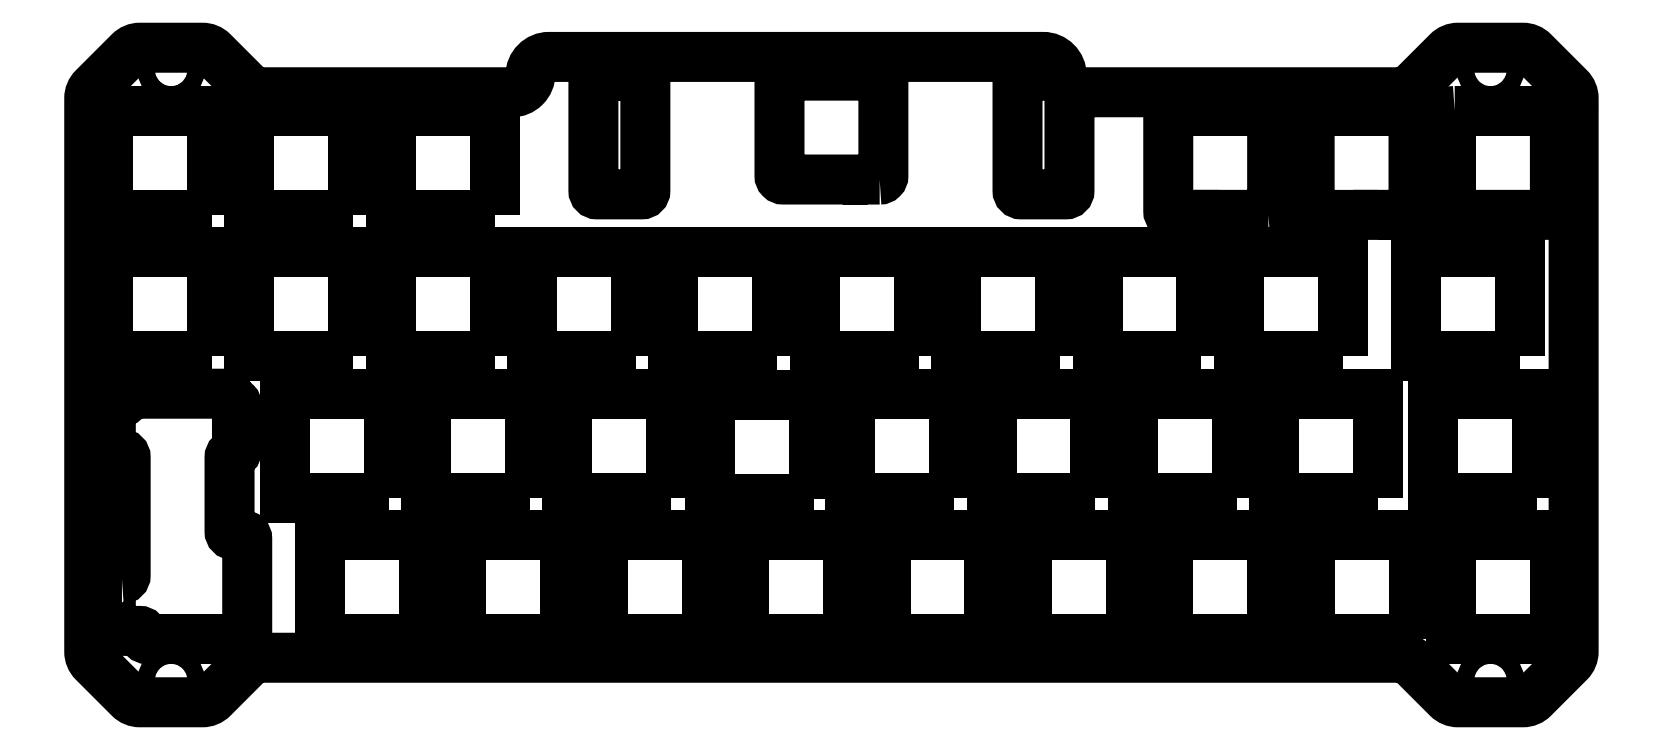
<metadata>
{"format":"dxf","ext":"dxf","renderer":"ezdxf+matplotlib","layout":"modelspace","background":"white","min_lineweight":24,"dpi":150}
</metadata>
<code>
0
SECTION
2
ENTITIES
0
LWPOLYLINE
8
0
90
10
70
1
43
0
10
-138.5
20
110.2
42
0.4142
10
-138
20
110.7
10
-138
20
123.7
42
0.4142
10
-138.5
20
124.2
10
-151.5
20
124.2
42
0.4142
10
-152
20
123.7
10
-152
20
110.7
42
0.4142
10
-151.5
20
110.2
10
-140.1
20
110.2
10
-140.1
20
110.2
0
LWPOLYLINE
8
0
90
10
70
1
43
0
10
-86.08
20
105.5
10
-92.72
20
105.5
10
-92.72
20
105.5
10
-99.07
20
105.5
42
-0.4142
10
-99.57
20
106
10
-99.57
20
118.9
42
-0.4142
10
-99.07
20
119.5
10
-86.08
20
119.5
42
-0.4142
10
-85.58
20
118.9
10
-85.58
20
106
42
-0.4142
0
LWPOLYLINE
8
0
90
34
70
1
43
0
10
-240.6
20
56.39
42
0.4142
10
-240.1
20
56.89
10
-240.1
20
72.77
42
0.4142
10
-240.6
20
73.27
10
-241.6
20
73.27
42
-0.4142
10
-242.1
20
73.77
10
-242.1
20
79.77
42
-0.4142
10
-241.6
20
80.27
10
-240.6
20
80.27
42
0.4142
10
-240.1
20
80.77
10
-240.1
20
80.85
42
-0.4142
10
-239.6
20
81.36
10
-226.6
20
81.36
42
-0.4142
10
-226.1
20
80.85
10
-226.1
20
80.77
42
0.4142
10
-225.6
20
80.27
42
-0.4142
10
-225.1
20
79.77
10
-225.1
20
73.77
42
-0.4142
10
-225.6
20
73.27
42
0.4142
10
-226.1
20
72.77
10
-226.1
20
62.8
42
0.4142
10
-225.6
20
62.3
10
-224.2
20
62.31
42
-0.4142
10
-223.7
20
61.81
10
-223.7
20
48.8
42
-0.4142
10
-224.2
20
48.3
10
-237.2
20
48.3
42
-0.4142
10
-237.7
20
48.8
10
-237.7
20
48.89
42
0.4142
10
-238.2
20
49.39
10
-241.6
20
49.39
42
-0.4142
10
-242.1
20
49.89
10
-242.1
20
55.89
42
-0.4142
10
-241.6
20
56.39
0
LWPOLYLINE
8
0
90
4
70
1
43
0
10
-85.58
20
48.3
10
-99.57
20
48.3
10
-99.57
20
62.3
10
-85.58
20
62.3
0
CIRCLE
8
0
10
-233.9
20
125
30
0
40
1.15
210
0
220
0
230
1
0
LWPOLYLINE
8
0
90
4
70
1
43
0
10
-90.34
20
67.35
10
-104.3
20
67.35
10
-104.3
20
81.35
10
-90.34
20
81.35
0
LWPOLYLINE
8
0
90
4
70
1
43
0
10
-71.29
20
67.35
10
-85.29
20
67.35
10
-85.29
20
81.35
10
-71.29
20
81.35
0
LWPOLYLINE
8
0
90
4
70
1
43
0
10
-128.4
20
67.35
10
-142.4
20
67.35
10
-142.4
20
81.35
10
-128.4
20
81.35
0
LWPOLYLINE
8
0
90
4
70
1
43
0
10
-147.3
20
67.18
10
-161.3
20
67.18
10
-161.3
20
81.18
10
-147.3
20
81.18
0
LWPOLYLINE
8
0
90
4
70
1
43
0
10
-52.24
20
86.4
10
-66.24
20
86.4
10
-66.24
20
100.4
10
-52.24
20
100.4
0
LWPOLYLINE
8
0
90
4
70
1
43
0
10
-95.1
20
86.4
10
-109.1
20
86.4
10
-109.1
20
100.4
10
-95.1
20
100.4
0
LWPOLYLINE
8
0
90
4
70
1
43
0
10
-47.47
20
48.3
10
-61.48
20
48.3
10
-61.48
20
62.3
10
-47.47
20
62.3
0
LWPOLYLINE
8
0
90
4
70
1
43
0
10
-49.86
20
67.35
10
-63.86
20
67.35
10
-63.86
20
81.35
10
-49.86
20
81.35
0
LWPOLYLINE
8
0
90
4
70
1
43
0
10
-166.5
20
67.35
10
-180.5
20
67.35
10
-180.5
20
81.35
10
-166.5
20
81.35
0
LWPOLYLINE
8
0
90
4
70
1
43
0
10
-190.3
20
105.5
10
-204.3
20
105.5
10
-204.3
20
119.5
10
-190.3
20
119.5
0
LWPOLYLINE
8
0
90
4
70
1
43
0
10
-185.6
20
67.35
10
-199.6
20
67.35
10
-199.6
20
81.35
10
-185.6
20
81.35
0
LWPOLYLINE
8
0
90
4
70
1
43
0
10
-209.4
20
86.4
10
-223.4
20
86.4
10
-223.4
20
100.4
10
-209.4
20
100.4
0
LWPOLYLINE
8
0
90
4
70
1
43
0
10
-109.4
20
67.35
10
-123.4
20
67.35
10
-123.4
20
81.35
10
-109.4
20
81.35
0
LWPOLYLINE
8
0
90
4
70
1
43
0
10
-228.5
20
86.4
10
-242.5
20
86.4
10
-242.5
20
100.4
10
-228.5
20
100.4
0
LWPOLYLINE
8
0
90
4
70
1
43
0
10
-114.2
20
86.4
10
-128.2
20
86.4
10
-128.2
20
100.4
10
-114.2
20
100.4
0
LWPOLYLINE
8
0
90
4
70
1
43
0
10
-133.2
20
86.4
10
-147.2
20
86.4
10
-147.2
20
100.4
10
-133.2
20
100.4
0
LWPOLYLINE
8
0
90
4
70
1
43
0
10
-152.2
20
86.4
10
-166.2
20
86.4
10
-166.2
20
100.4
10
-152.2
20
100.4
0
LWPOLYLINE
8
0
90
4
70
1
43
0
10
-171.3
20
86.4
10
-185.3
20
86.4
10
-185.3
20
100.4
10
-171.3
20
100.4
0
LWPOLYLINE
8
0
90
4
70
1
43
0
10
-190.3
20
86.4
10
-204.3
20
86.4
10
-204.3
20
100.4
10
-190.3
20
100.4
0
LWPOLYLINE
8
0
90
4
70
1
43
0
10
-76.05
20
86.4
10
-90.05
20
86.4
10
-90.05
20
100.4
10
-76.05
20
100.4
0
LWPOLYLINE
8
0
90
4
70
1
43
0
10
-204.6
20
67.35
10
-218.6
20
67.35
10
-218.6
20
81.35
10
-204.6
20
81.35
0
LWPOLYLINE
8
0
90
4
70
1
43
0
10
-161.8
20
48.3
10
-175.8
20
48.3
10
-175.8
20
62.3
10
-161.8
20
62.3
0
LWPOLYLINE
8
0
90
4
70
1
43
0
10
-199.9
20
48.3
10
-213.9
20
48.3
10
-213.9
20
62.3
10
-199.9
20
62.3
0
LWPOLYLINE
8
0
90
4
70
1
43
0
10
-123.7
20
48.3
10
-137.7
20
48.3
10
-137.7
20
62.3
10
-123.7
20
62.3
0
LWPOLYLINE
8
0
90
4
70
1
43
0
10
-66.53
20
48.3
10
-80.53
20
48.3
10
-80.53
20
62.3
10
-66.53
20
62.3
0
LWPOLYLINE
8
0
90
4
70
1
43
0
10
-180.8
20
48.3
10
-194.8
20
48.3
10
-194.8
20
62.3
10
-180.8
20
62.3
0
LWPOLYLINE
8
0
90
4
70
1
43
0
10
-142.7
20
48.3
10
-156.7
20
48.3
10
-156.7
20
62.3
10
-142.7
20
62.3
0
LWPOLYLINE
8
0
90
4
70
1
43
0
10
-104.6
20
48.3
10
-118.6
20
48.3
10
-118.6
20
62.3
10
-104.6
20
62.3
0
LWPOLYLINE
8
0
90
4
70
1
43
0
10
-209.4
20
105.5
10
-223.4
20
105.5
10
-223.4
20
119.5
10
-209.4
20
119.5
0
LWPOLYLINE
8
0
90
4
70
1
43
0
10
-228.5
20
105.5
10
-242.5
20
105.5
10
-242.5
20
119.5
10
-228.5
20
119.5
0
LWPOLYLINE
8
0
90
8
70
1
43
0
10
-60.98
20
119.5
10
-47.9
20
119.5
42
-0.3733
10
-47.48
20
119
10
-47.48
20
106
42
-0.4142
10
-47.98
20
105.5
10
-60.98
20
105.5
42
-0.4142
10
-61.48
20
106
10
-61.48
20
118.9
42
-0.4142
0
CIRCLE
8
0
10
-56.15
20
125
30
0
40
1.15
210
0
220
0
230
1
0
CIRCLE
8
0
10
-56.15
20
42.77
30
0
40
1.15
210
0
220
0
230
1
0
CIRCLE
8
0
10
-233.9
20
42.77
30
0
40
1.15
210
0
220
0
230
1
0
LWPOLYLINE
8
0
90
59
70
1
43
0
10
-112.9
20
122.4
10
-112.9
20
108.7
42
-0.4142
10
-113.4
20
108.2
10
-119.4
20
108.2
42
-0.4142
10
-119.9
20
108.7
10
-119.9
20
123.7
42
-0.4142
10
-119.4
20
124.2
10
-113.9
20
124.2
10
-113.9
20
124.2
42
-0.02618
10
-113.9
20
124.5
10
-113.9
20
124.2
42
0.4142
10
-116.4
20
126.7
10
-183
20
126.7
42
0.4142
10
-185.5
20
124.2
10
-185.5
20
124.5
42
-0.4142
10
-188
20
122
10
-222.1
20
122
42
-0.1989
10
-223.5
20
122.6
10
-228.3
20
127.4
42
0.1989
10
-229.7
20
128
10
-238.1
20
128
42
0.1989
10
-239.6
20
127.4
10
-244.4
20
122.6
42
0.1989
10
-245
20
121.1
10
-245
20
119.9
10
-245
20
48.16
42
0.0246
10
-245
20
47.94
10
-245
20
46.6
42
0.1989
10
-244.4
20
45.19
10
-239.6
20
40.36
42
0.1989
10
-238.1
20
39.77
10
-229.7
20
39.77
42
0.1989
10
-228.3
20
40.36
10
-223.5
20
45.19
42
-0.1989
10
-222.1
20
45.77
10
-68.18
20
45.77
42
-0.1989
10
-66.76
20
45.19
10
-61.94
20
40.36
42
0.1989
10
-60.52
20
39.77
10
-51.78
20
39.77
42
0.1989
10
-50.36
20
40.36
10
-45.54
20
45.19
42
0.1989
10
-44.95
20
46.6
10
-44.95
20
47.87
10
-44.95
20
55.3
10
-44.95
20
82.5
10
-44.95
20
119.6
42
0.02477
10
-44.95
20
119.8
10
-44.95
20
119.9
10
-44.95
20
121.1
42
0.1989
10
-45.54
20
122.6
10
-50.36
20
127.4
42
0.1989
10
-51.78
20
128
10
-60.52
20
128
42
0.1989
10
-61.94
20
127.4
10
-66.76
20
122.6
42
-0.1958
10
-68.15
20
122
10
-111.4
20
122
42
-0.1552
10
-112.9
20
122.4
0
LWPOLYLINE
8
0
90
10
70
1
43
0
10
-80.02
20
119.5
10
-66.95
20
119.5
42
-0.3733
10
-66.53
20
119
10
-66.53
20
106
42
-0.4142
10
-67.03
20
105.5
10
-71.29
20
105.5
10
-71.29
20
105.5
10
-80.02
20
105.5
42
-0.4142
10
-80.53
20
106
10
-80.53
20
118.9
42
-0.4142
0
LWPOLYLINE
8
0
90
12
70
1
43
0
10
-170
20
123.7
10
-170
20
108.7
42
-0.4142
10
-170.5
20
108.2
10
-176.5
20
108.2
42
-0.4142
10
-177
20
108.7
10
-177
20
123.7
42
-0.4142
10
-176.5
20
124.2
10
-173.4
20
124.2
10
-173.4
20
124.2
10
-173
20
124.2
42
-0.0354
10
-172.9
20
124.2
10
-170.5
20
124.2
42
-0.4142
0
ENDSEC
0
EOF

</code>
